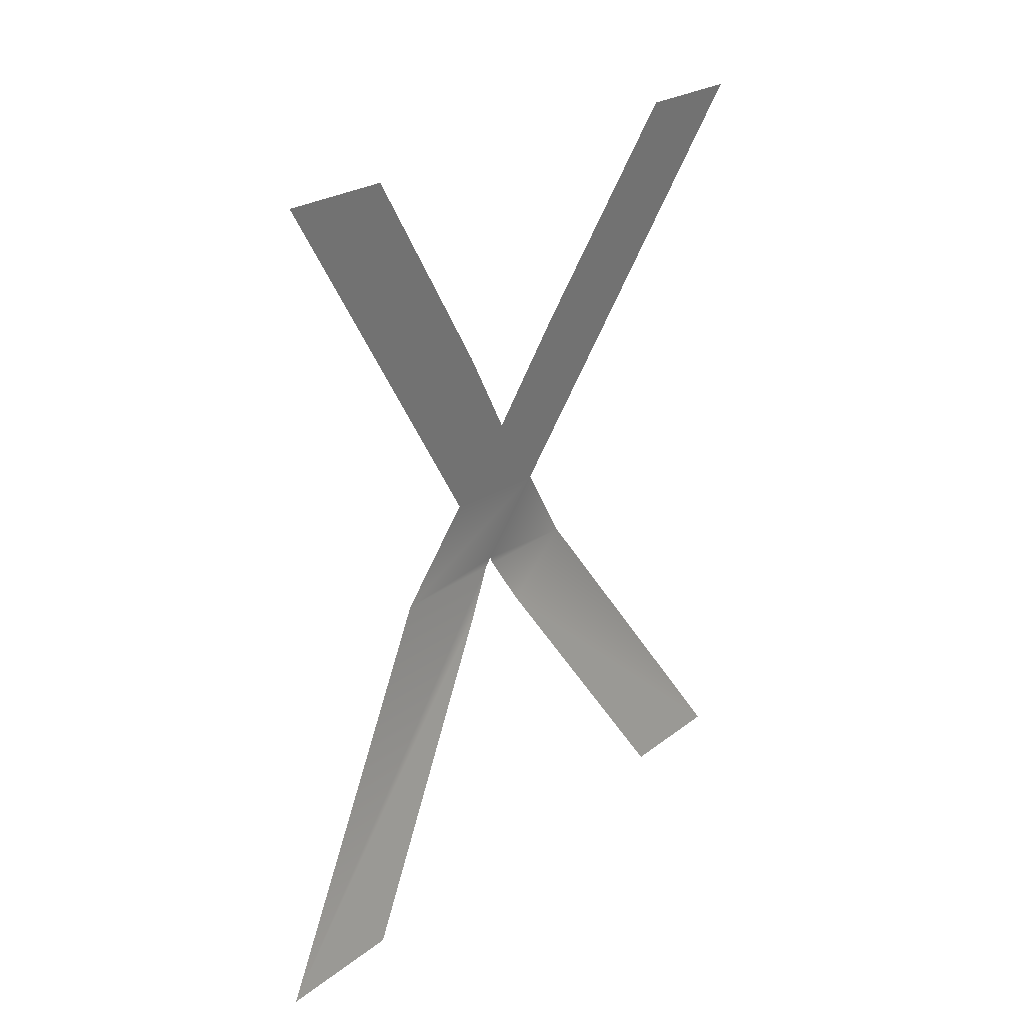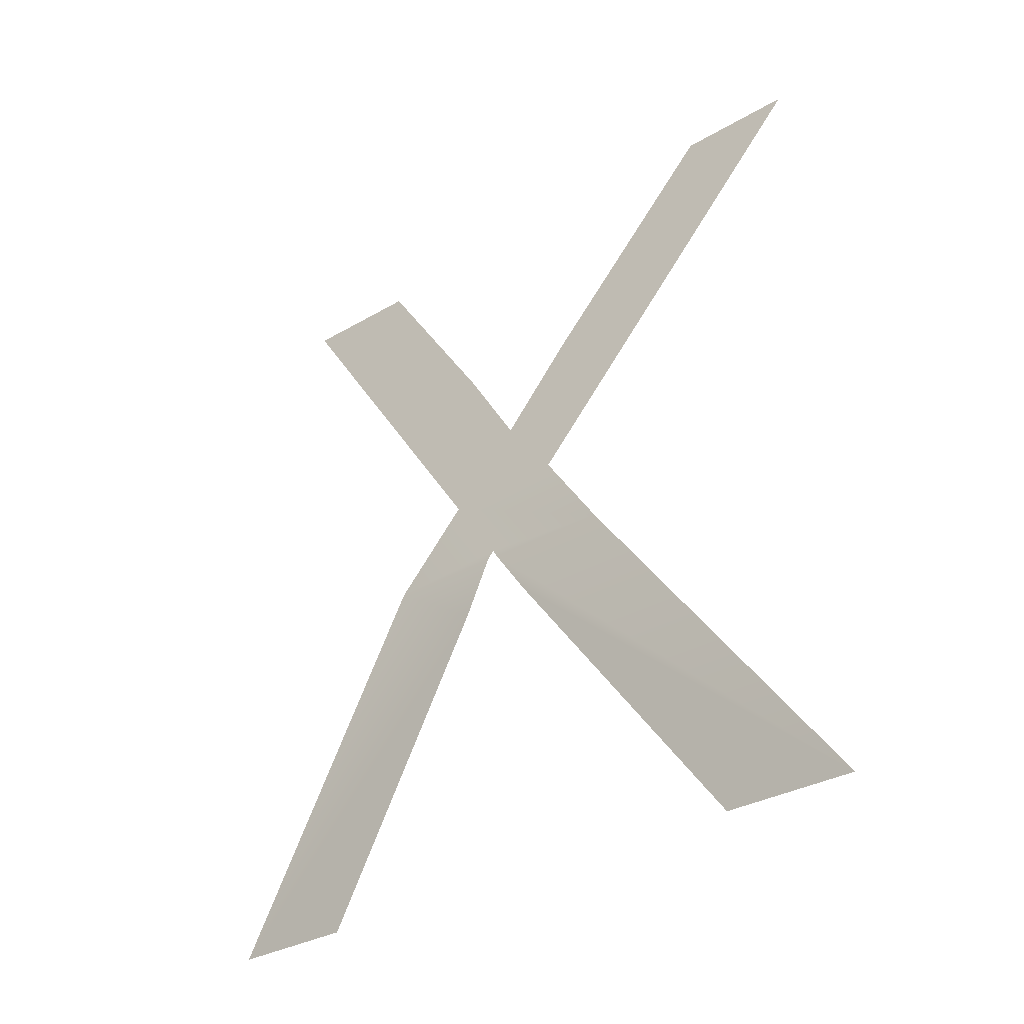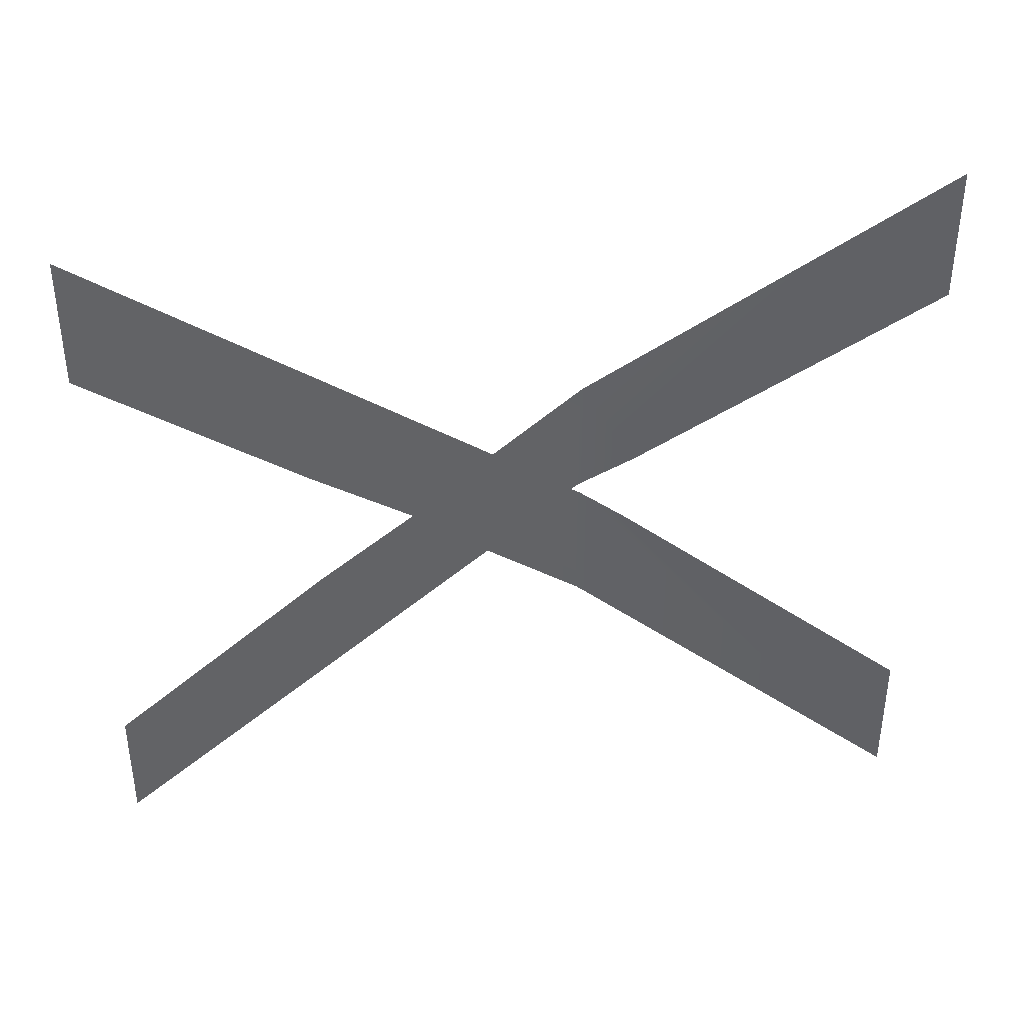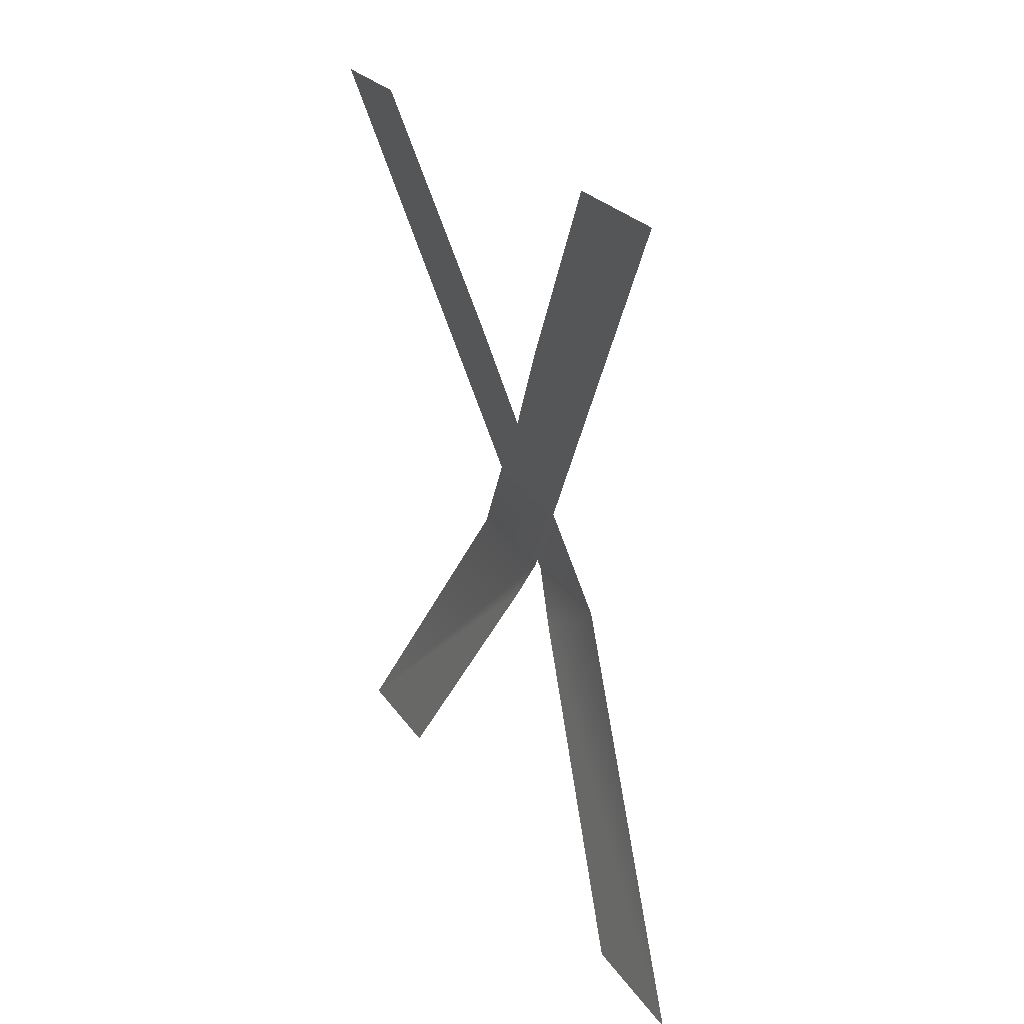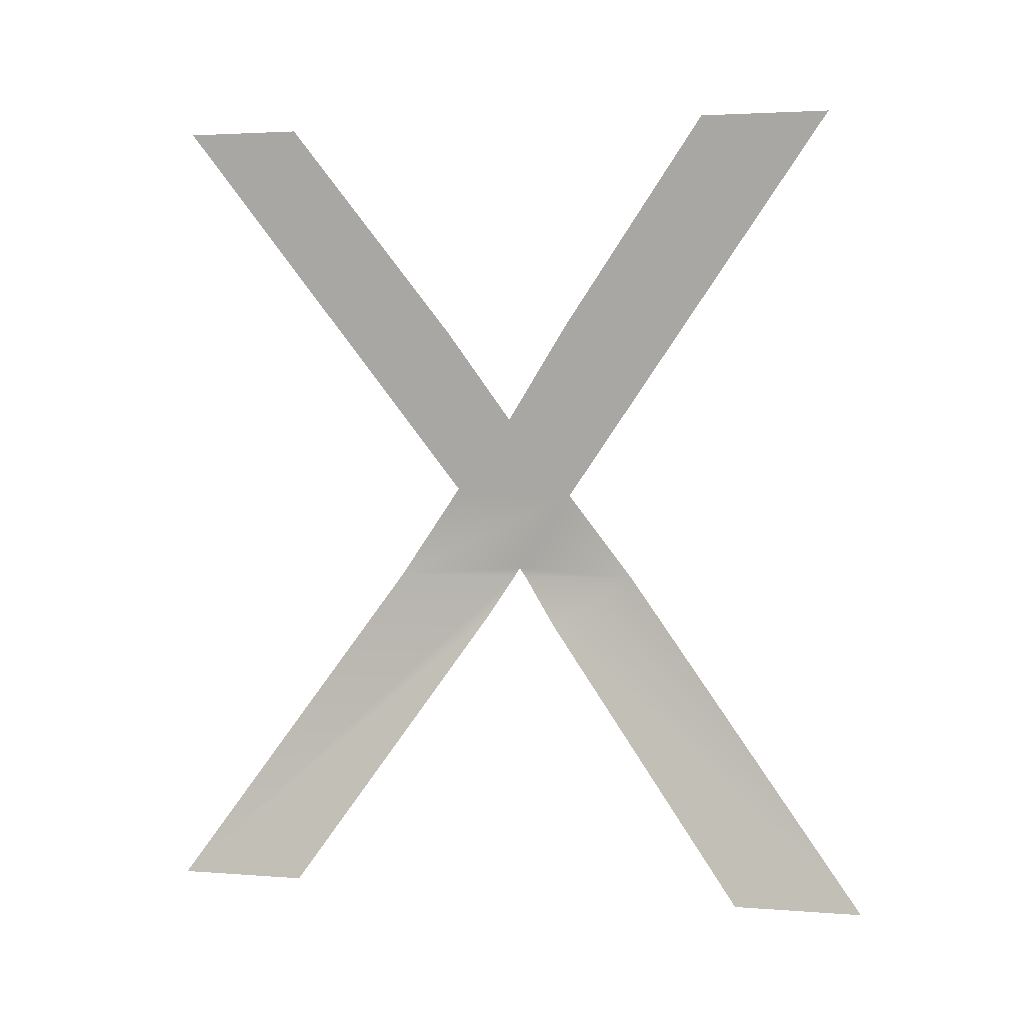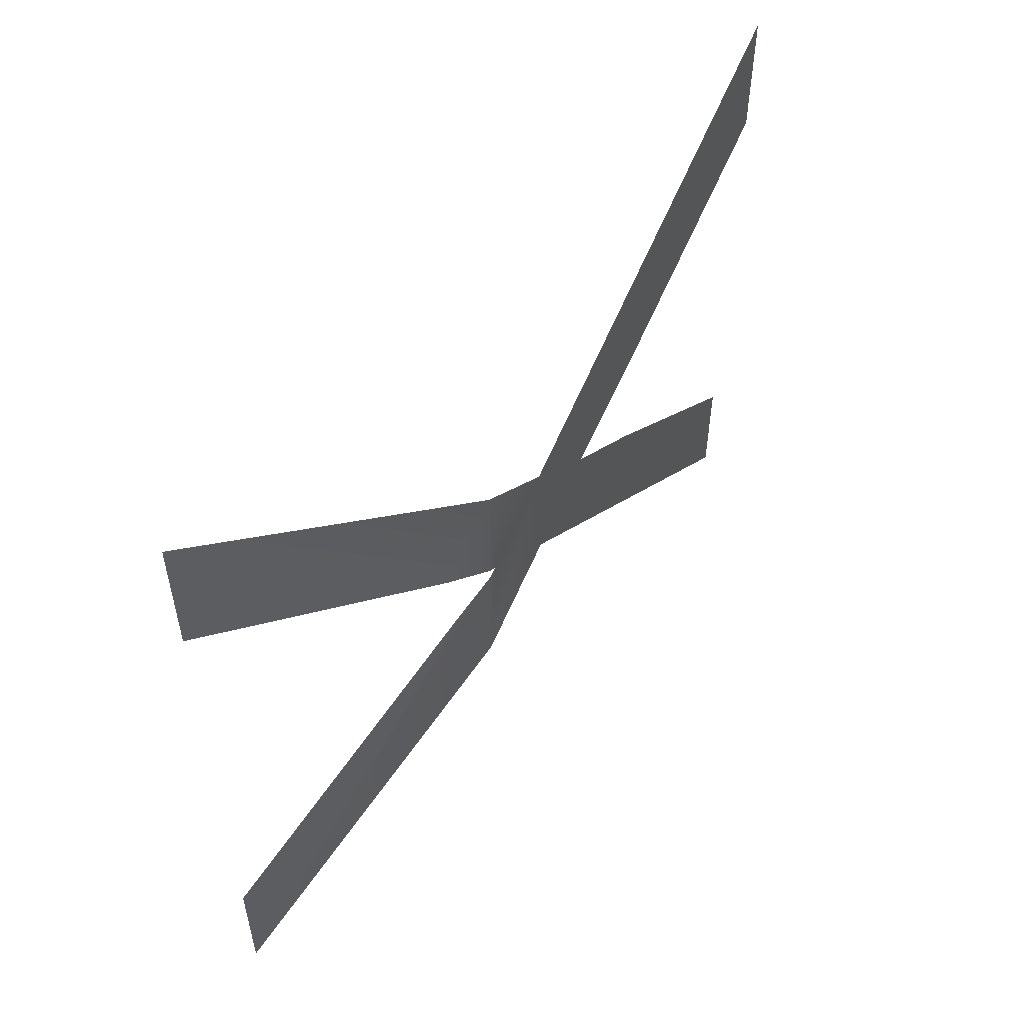
<metadata>
{"format":"obj","ext":"obj","renderer":"f3d","projection":"perspective","resolution":1024,"background":"white","views":[{"elev":23.1,"azim":-142.4,"up":"+Y"},{"elev":-32.1,"azim":129.5,"up":"+Y"},{"elev":39.6,"azim":-95.0,"up":"+Z"},{"elev":24.6,"azim":-25.7,"up":"+Y"},{"elev":2.9,"azim":-74.7,"up":"+Y"},{"elev":54.4,"azim":39.7,"up":"+Z"}]}
</metadata>
<code>
o #ID4678
v 0.3592 -0.01086 0.08457
v 0.3586 -0.01603 0.07891
v 0.3592 -0.01086 0.08261
v 0.3591 -0.01156 0.08412
v 0.3586 -0.01603 0.08096
v 0.3586 -0.01603 0.08096
v 0.3591 -0.01156 0.08412
v 0.3586 -0.01603 0.07891
v 0.3592 -0.01086 0.08457
v 0.3592 -0.01086 0.08261
v 0.3592 -0.01086 0.08657
v 0.3592 -0.01072 0.08467
v 0.3591 -0.009497 0.08556
v 0.3592 -0.01086 0.08475
v 0.3583 -0.003496 0.08786
v 0.3583 -0.003496 0.08983
v 0.3587 -0.00671 0.08558
v 0.3589 -0.008249 0.08457
v 0.359 -0.009403 0.08366
v 0.3587 -0.006821 0.08358
v 0.3583 -0.003496 0.07926
v 0.3583 -0.003496 0.08106
v 0.3589 -0.008249 0.08457
v 0.3587 -0.006821 0.08358
v 0.359 -0.009403 0.08366
v 0.3583 -0.003496 0.07926
v 0.3583 -0.003496 0.08106
v 0.3592 -0.01072 0.08467
v 0.3591 -0.009497 0.08556
v 0.3587 -0.00671 0.08558
v 0.3583 -0.003496 0.08786
v 0.3583 -0.003496 0.08983
v 0.3592 -0.01086 0.08475
v 0.3592 -0.01086 0.08657
v 0.3591 -0.01166 0.08526
v 0.3586 -0.01603 0.0904
v 0.3586 -0.01603 0.08841
v 0.3586 -0.01603 0.08841
v 0.3586 -0.01603 0.0904
v 0.3591 -0.01166 0.08526
f 6 7 8
f 7 9 8
f 10 8 9
f 23 24 25
f 25 24 26
f 27 26 24
f 9 28 10
f 28 29 10
f 10 29 25
f 25 29 23
f 23 29 30
f 30 29 31
f 32 31 29
f 33 34 28
f 29 28 34
f 38 39 40
f 39 34 40
f 33 40 34
f 1 2 3
f 2 1 4
f 2 4 5
f 11 12 13
f 12 11 14
f 13 15 16
f 15 13 17
f 17 13 18
f 18 13 19
f 19 13 3
f 3 13 12
f 3 12 1
f 20 21 22
f 21 20 19
f 19 20 18
f 11 35 14
f 35 11 36
f 35 36 37

</code>
